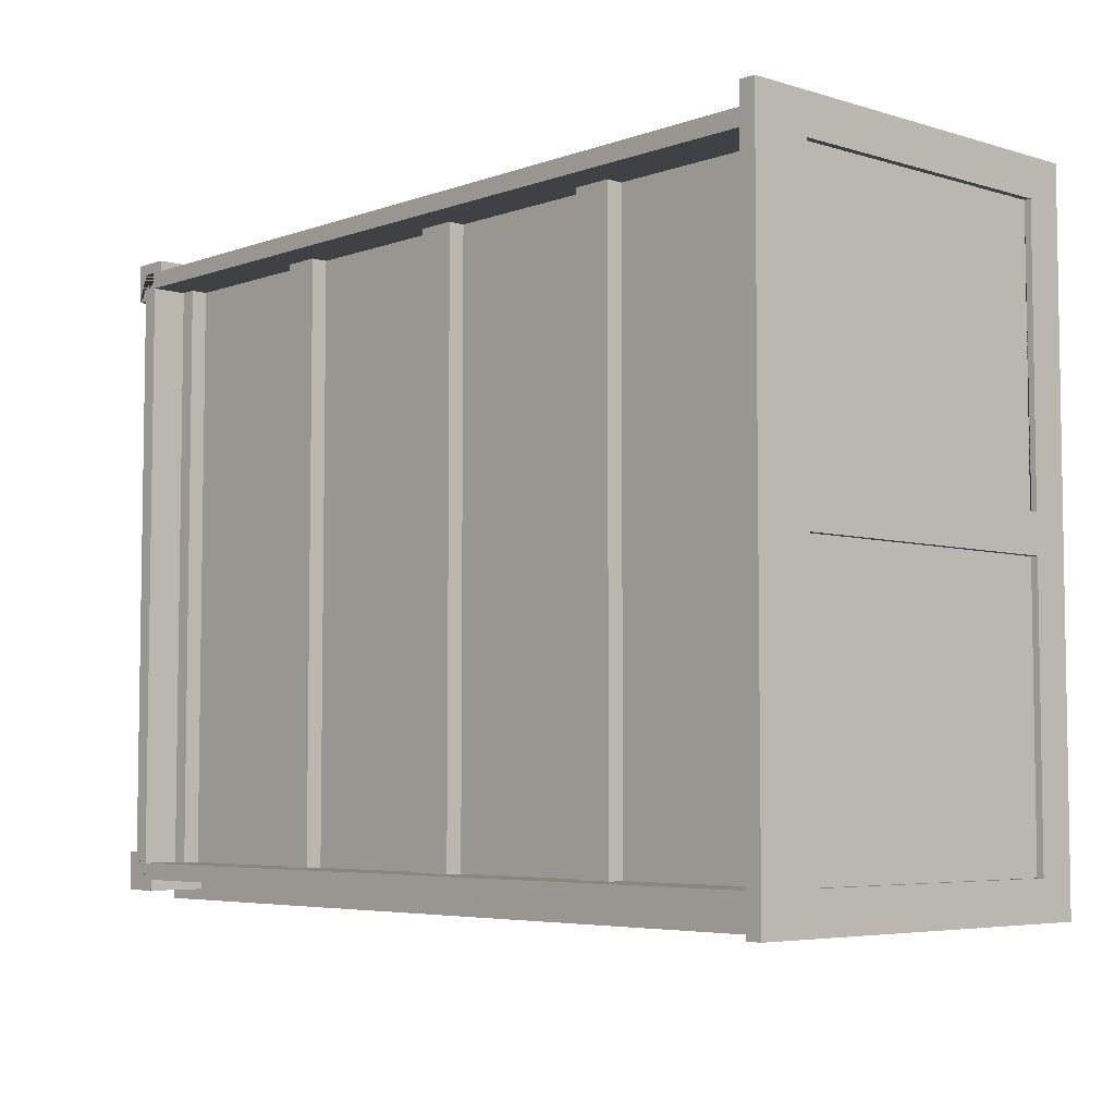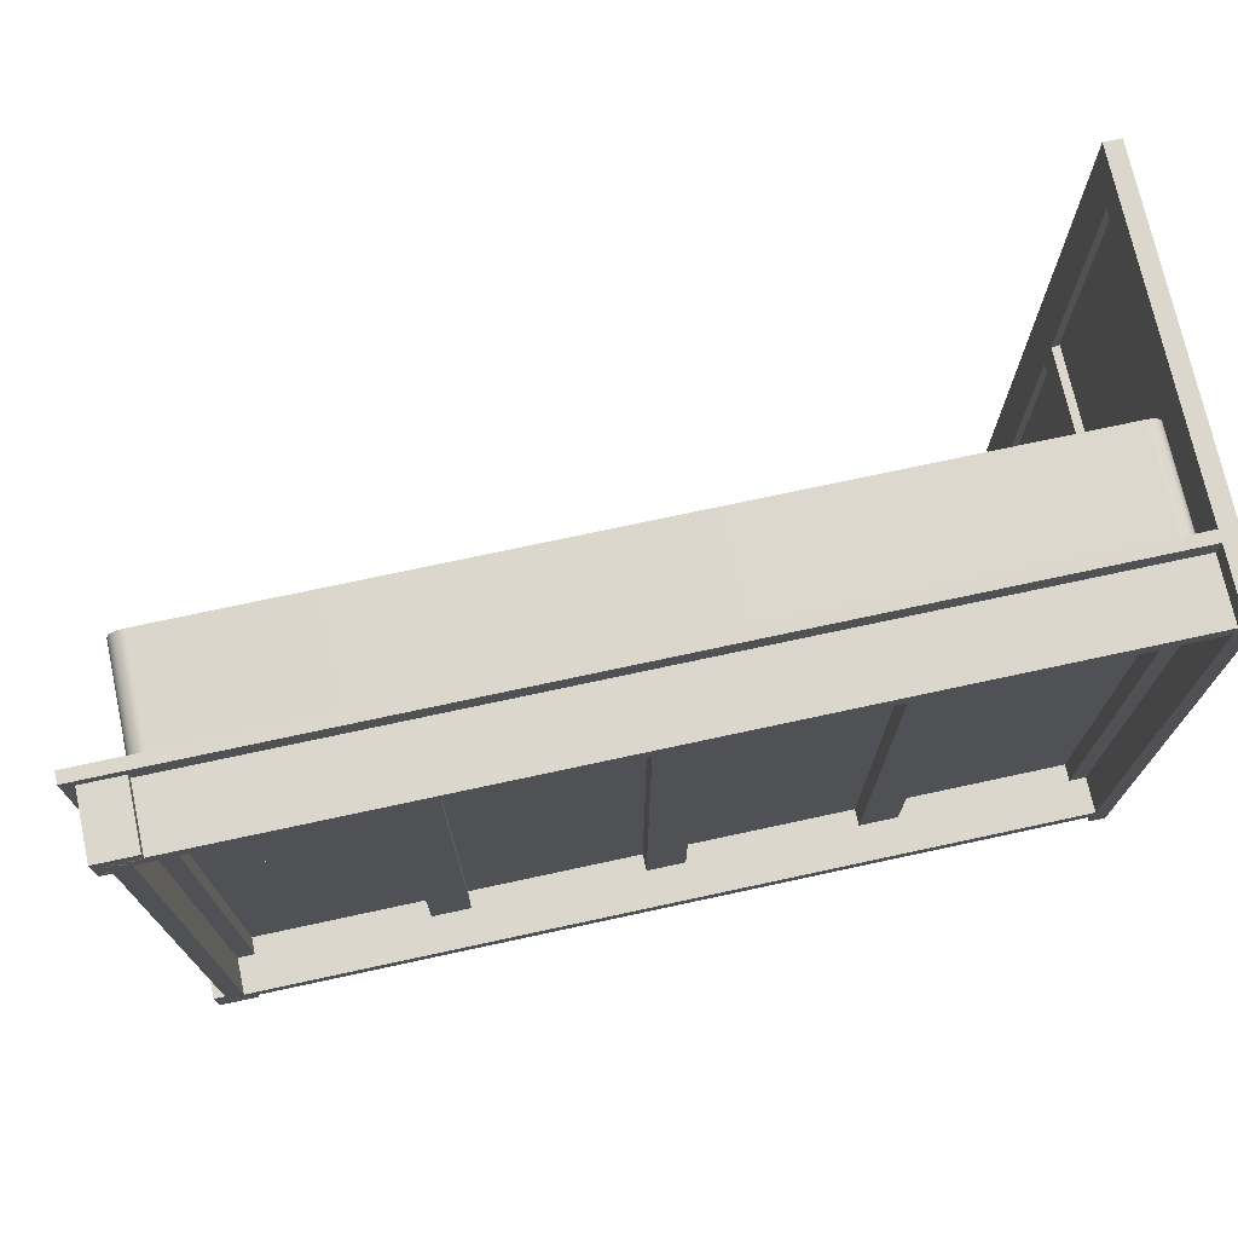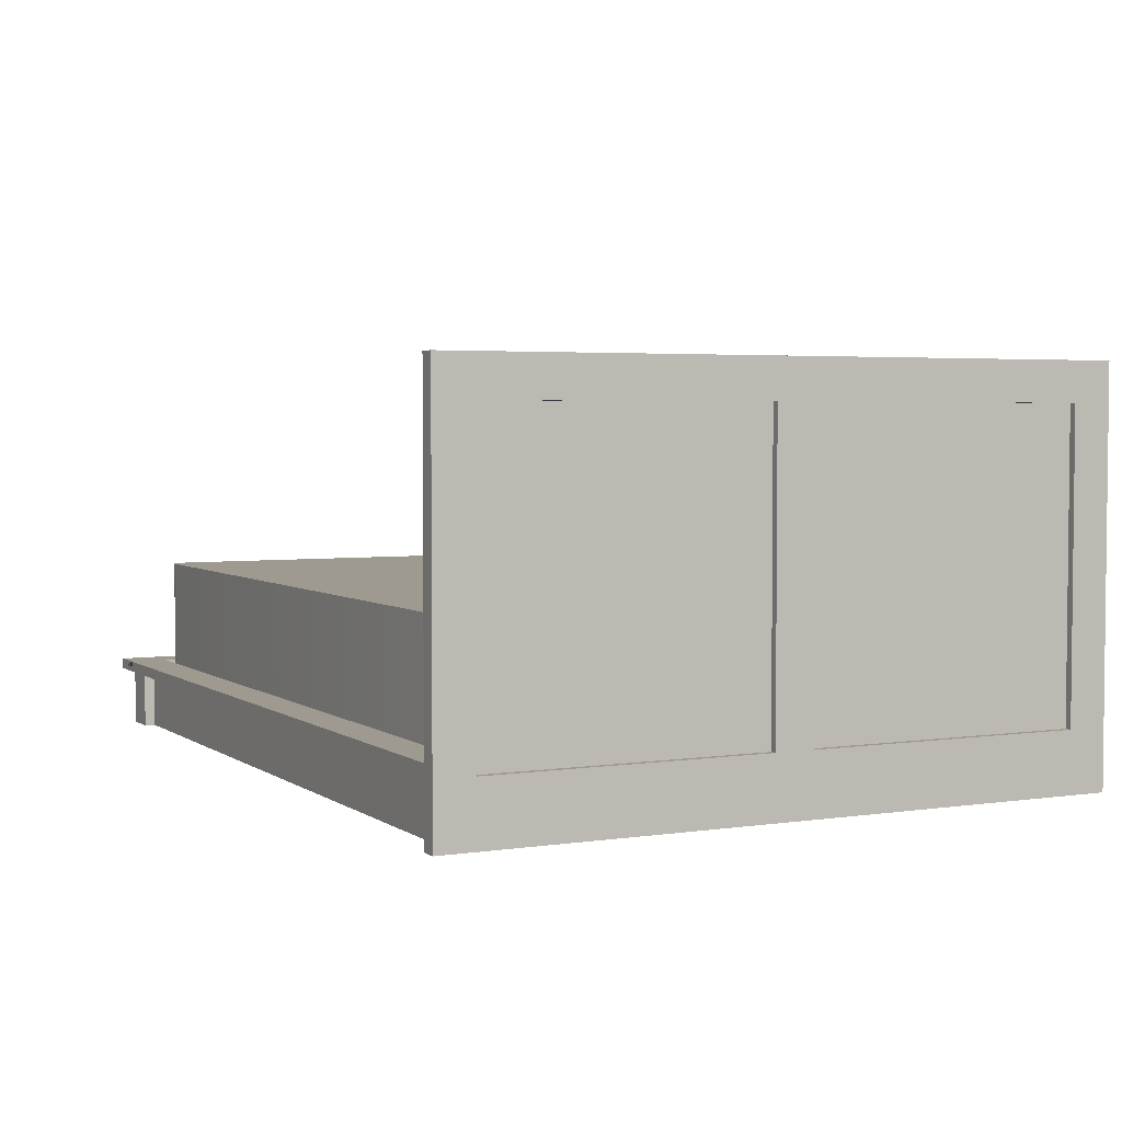
<metadata>
{"format":"obj","ext":"obj","renderer":"f3d","projection":"perspective","resolution":1024,"background":"white","views":[{"elev":-5.4,"azim":47.4,"up":"+Z"},{"elev":72.9,"azim":-12.2,"up":"+Z"},{"elev":3.6,"azim":63.3,"up":"+Y"}]}
</metadata>
<code>
g Mesh1 CORNER_POST1 Group1 Model
v 3.5 2.25 -59
v 3.5 2.25 -58
v 1 2.25 -58
v 1 2.25 -55.5
v 5.829e-16 2.25 -55.5
v 0 2.25 -59
f 1 2 3 4 5 6
v 3.5 7.75 -58
v 3.5 7.75 -59
f 7 2 1 8
v 1 7.75 -58
f 7 9 3 2
v 5.829e-16 7.75 -55.5
v 1 7.75 -55.5
v 0 7.75 -59
f 10 11 9 7 8 12
f 5 4 11 10
f 9 11 4 3
f 6 5 10 12
f 1 6 12 8
g Mesh2 CORNER_POST2 Group1 Model
v 0 2.25 -3.5
v 1 2.25 -3.5
v 1 2.25 -1
v 3.5 2.25 -1
v 3.5 2.25 -0
v 0 2.25 -0
f 13 14 15 16 17 18
v 1 7.75 -3.5
v 0 7.75 -3.5
f 19 14 13 20
v 1 7.75 -1
f 19 21 15 14
v 3.5 7.75 -0
v 3.5 7.75 -1
v 0 7.75 -0
f 22 23 21 19 20 24
f 17 16 23 22
f 21 23 16 15
f 18 17 22 24
f 13 18 24 20
g Mesh3 FOOT_BOARD1 Group1 Model
v 1 2.25 -58
v 1 2.25 -1
v 1 7.75 -1
f 25 26 27 9
v 2.5 2.25 -58
v 2.5 2.25 -1
f 28 29 26 25
v 2.5 7.75 -58
v 2.5 7.75 -1
f 29 28 30 31
f 28 25 9 30
f 31 30 9 27
f 26 29 31 27
g Mesh4 RIGHT_SIDE_BOARD1 Group1 Model
v 78 7.75 -1
v 78 7.75 -2.5
v 2.5 7.75 -2.5
f 31 32 33 34
v 2.5 2.25 -1
v 78 2.25 -1
f 32 31 35 36
v 2.5 2.25 -2.5
f 31 34 37 35
v 78 2.25 -2.5
f 34 33 38 37
f 33 32 36 38
f 36 35 37 38
g Mesh5 LEFT_SIDE_BOARD1 Group1 Model
v 2.5 7.75 -56.5
v 2.5 7.75 -58
v 2.5 2.25 -56.5
f 39 40 28 41
v 78 7.75 -56.5
v 78 7.75 -58
f 39 42 43 40
v 78 2.25 -56.5
f 42 39 41 44
v 78 2.25 -58
f 44 41 28 45
f 40 43 45 28
f 43 42 44 45
g Mesh6 MATRESS1 Group1 Model
v 4.5 7.75 -3
v 76.5 7.75 -3
v 76.5 18.75 -3
v 4.5 18.75 -3
f 46 47 48 49
v 78 7.75 -54.5
v 78 7.75 -4.5
v 77.99 7.75 -4.304
v 77.95 7.75 -4.112
v 77.89 7.75 -3.926
v 77.8 7.75 -3.75
v 77.69 7.75 -3.587
v 77.56 7.75 -3.439
v 77.41 7.75 -3.31
v 77.25 7.75 -3.201
v 77.07 7.75 -3.114
v 76.89 7.75 -3.051
v 76.7 7.75 -3.013
v 4.304 7.75 -3.013
v 4.112 7.75 -3.051
v 3.926 7.75 -3.114
v 3.75 7.75 -3.201
v 3.587 7.75 -3.31
v 3.439 7.75 -3.439
v 3.31 7.75 -3.587
v 3.201 7.75 -3.75
v 3.114 7.75 -3.926
v 3.051 7.75 -4.112
v 3.013 7.75 -4.304
v 3 7.75 -4.5
v 3 7.75 -54.5
v 3.013 7.75 -54.7
v 3.051 7.75 -54.89
v 3.114 7.75 -55.07
v 3.201 7.75 -55.25
v 3.31 7.75 -55.41
v 3.439 7.75 -55.56
v 3.587 7.75 -55.69
v 3.75 7.75 -55.8
v 3.926 7.75 -55.89
v 4.112 7.75 -55.95
v 4.304 7.75 -55.99
v 4.5 7.75 -56
v 76.5 7.75 -56
v 76.7 7.75 -55.99
v 76.89 7.75 -55.95
v 77.07 7.75 -55.89
v 77.25 7.75 -55.8
v 77.41 7.75 -55.69
v 77.56 7.75 -55.56
v 77.69 7.75 -55.41
v 77.8 7.75 -55.25
v 77.89 7.75 -55.07
v 77.95 7.75 -54.89
v 77.99 7.75 -54.7
f 50 51 52 53 54 55 56 57 58 59 60 61 62 47 46 63 64 65 66 67 68 69 70 71 72 73 74 75 76 77 78 79 80 81 82 83 84 85 86 87 88 89 90 91 92 93 94 95 96 97 98 99
v 78 18.75 -4.5
v 78 18.75 -54.5
f 100 51 50 101
v 77.99 18.75 -4.304
f 100 102 52 51
v 76.7 18.75 -3.013
v 76.89 18.75 -3.051
v 77.07 18.75 -3.114
v 77.25 18.75 -3.201
v 77.41 18.75 -3.31
v 77.56 18.75 -3.439
v 77.69 18.75 -3.587
v 77.8 18.75 -3.75
v 77.89 18.75 -3.926
v 77.95 18.75 -4.112
v 77.99 18.75 -54.7
v 77.95 18.75 -54.89
v 77.89 18.75 -55.07
v 77.8 18.75 -55.25
v 77.69 18.75 -55.41
v 77.56 18.75 -55.56
v 77.41 18.75 -55.69
v 77.25 18.75 -55.8
v 77.07 18.75 -55.89
v 76.89 18.75 -55.95
v 76.7 18.75 -55.99
v 76.5 18.75 -56
v 4.5 18.75 -56
v 4.304 18.75 -55.99
v 4.112 18.75 -55.95
v 3.926 18.75 -55.89
v 3.75 18.75 -55.8
v 3.587 18.75 -55.69
v 3.439 18.75 -55.56
v 3.31 18.75 -55.41
v 3.201 18.75 -55.25
v 3.114 18.75 -55.07
v 3.051 18.75 -54.89
v 3.013 18.75 -54.7
v 3 18.75 -54.5
v 3 18.75 -4.5
v 3.013 18.75 -4.304
v 3.051 18.75 -4.112
v 3.114 18.75 -3.926
v 3.201 18.75 -3.75
v 3.31 18.75 -3.587
v 3.439 18.75 -3.439
v 3.587 18.75 -3.31
v 3.75 18.75 -3.201
v 3.926 18.75 -3.114
v 4.112 18.75 -3.051
v 4.304 18.75 -3.013
f 49 48 103 104 105 106 107 108 109 110 111 112 102 100 101 113 114 115 116 117 118 119 120 121 122 123 124 125 126 127 128 129 130 131 132 133 134 135 136 137 138 139 140 141 142 143 144 145 146 147 148 149
f 103 48 47 62
f 104 103 62 61
f 105 104 61 60
f 106 105 60 59
f 107 106 59 58
f 108 107 58 57
f 109 108 57 56
f 110 109 56 55
f 111 110 55 54
f 112 111 54 53
f 102 112 53 52
f 113 101 50 99
f 114 113 99 98
f 115 114 98 97
f 116 115 97 96
f 117 116 96 95
f 118 117 95 94
f 119 118 94 93
f 120 119 93 92
f 121 120 92 91
f 122 121 91 90
f 123 122 90 89
f 124 123 89 88
f 124 88 87 125
f 126 125 87 86
f 127 126 86 85
f 128 127 85 84
f 129 128 84 83
f 130 129 83 82
f 131 130 82 81
f 132 131 81 80
f 133 132 80 79
f 134 133 79 78
f 135 134 78 77
f 136 135 77 76
f 137 136 76 75
f 137 75 74 138
f 139 138 74 73
f 140 139 73 72
f 141 140 72 71
f 142 141 71 70
f 143 142 70 69
f 144 143 69 68
f 145 144 68 67
f 146 145 67 66
f 147 146 66 65
f 148 147 65 64
f 149 148 64 63
f 49 149 63 46
g Mesh7 FOOT_SUPPORT_PLATORM1 Group1 Model
v 4 5.5 -56.5
v 2.5 5.5 -56.5
v 2.5 7 -56.5
v 4 7 -56.5
f 150 151 152 153
v 4 5.5 -2.5
v 2.5 5.5 -2.5
f 154 155 151 150
v 4 7 -2.5
v 2.5 7 -2.5
f 155 154 156 157
f 156 154 150 153
f 157 156 153 152
f 155 157 152 151
g Mesh8 FOOT_SUPPORT_PLATORM2 Group1 Model
v 78 5.5 -56.5
v 76.5 5.5 -56.5
v 76.5 7 -56.5
v 78 7 -56.5
f 158 159 160 161
v 78 5.5 -2.5
v 76.5 5.5 -2.5
f 162 163 159 158
v 78 7 -2.5
v 76.5 7 -2.5
f 163 162 164 165
f 164 162 158 161
f 165 164 161 160
f 163 165 160 159
g Mesh9 FOOT_SUPPORT_PLATFORM1 Group1 Model
v 42 5.5 -2.5
v 42 7 -2.5
v 38.5 7 -2.5
v 38.5 5.5 -2.5
f 166 167 168 169
v 42 5.5 -56.5
v 42 7 -56.5
f 167 166 170 171
v 38.5 5.5 -56.5
f 166 169 172 170
v 38.5 7 -56.5
f 169 168 173 172
f 168 167 171 173
f 171 170 172 173
g Mesh10 FOOT_SUPPORT_PLATFORM2 Group1 Model
v 61 5.5 -2.5
v 61 7 -2.5
v 57.5 7 -2.5
v 57.5 5.5 -2.5
f 174 175 176 177
v 61 5.5 -56.5
v 61 7 -56.5
f 175 174 178 179
v 57.5 5.5 -56.5
f 174 177 180 178
v 57.5 7 -56.5
f 177 176 181 180
f 176 175 179 181
f 179 178 180 181
g Mesh11 FOOT_SUPPORT_PLATFORM3 Group1 Model
v 23 5.5 -2.5
v 23 7 -2.5
v 19.5 7 -2.5
v 19.5 5.5 -2.5
f 182 183 184 185
v 23 5.5 -56.5
v 23 7 -56.5
f 183 182 186 187
v 19.5 5.5 -56.5
f 182 185 188 186
v 19.5 7 -56.5
f 185 184 189 188
f 184 183 187 189
f 187 186 188 189
g Mesh12 PLATFORM_BOARD1 Group1 Model
v 78 7 -29.5
v 3 7 -29.5
v 2.5 7 -29.5
v 2.5 7 -56.5
f 161 190 191 192 193
v 78 7.75 -29.5
f 194 190 161 42
v 3 7.75 -29.5
f 194 195 191 190
v 2.5 7.75 -56.5
v 2.5 7.75 -29.5
f 196 197 195 194 42
f 193 192 197 196
f 195 197 192 191
f 161 193 196 42
g Mesh13 PLATFORM_BOARD2 Group1 Model
v 78 7 -29.5
v 78 7 -2.5
v 3 7 -2.5
v 2.5 7 -2.5
v 2.5 7 -29.5
f 198 199 200 201 202
v 78 7.75 -2.5
v 78 7.75 -29.5
f 203 199 198 204
v 3 7.75 -2.5
f 203 205 200 199
v 2.5 7.75 -29.5
v 2.5 7.75 -2.5
f 206 207 205 203 204
f 202 201 207 206
f 205 207 201 200
f 198 202 206 204
g Mesh14 FOOT_TOP_SIDE_BOARD1 Group1 Model
v 2.5 8.75 1
v 2.5 8.25 1
v 2.5 8.25 -2.5
v 2.5 7.75 -56.5
v 2.5 8.25 -56.5
v 2.5 8.25 -60
v 2.5 8.75 -60
f 208 209 210 34 211 212 213 214
v -1 8.75 1
v -1 8.25 1
f 215 216 209 208
v -1 7.75 -60
v -1 7.75 1
v -1 8.75 -60
v -1 8.25 -60
f 217 218 216 215 219 220
f 218 217 211 34
f 211 217 220 212
f 213 212 220
f 214 213 220 219
f 219 215 208 214
f 218 34 210 216
f 209 216 210
g Mesh15 SIDE_L_TOP_RIAL1 Group1 Model
v 2.5 7.75 -56.5
v 2.5 8.25 -56.5
v -1 8.25 -60
v -1 7.75 -60
f 221 222 223 224
v 2.5 8.75 -56.5
v 78 7.75 -56.5
v 78 8.75 -56.5
f 225 222 221 226 227
v 2.5 8.75 -60
v 2.5 8.25 -60
f 225 228 229 222
v 78 8.75 -60
f 230 228 225 227
v 78 7.75 -60
f 231 224 223 229 228 230
f 226 221 224 231
f 226 231 230 227
f 223 222 229
g Mesh16 SIDE_R_TOP_RIAL1 Group1 Model
v 2.5 7.75 -2.5
v 2.5 8.25 -2.5
v 2.5 8.75 -2.5
v 78 8.75 -2.5
f 33 232 233 234 235
v 78 7.75 1
v -1 7.75 1
f 232 33 236 237
v 78 8.75 1
f 236 33 235 238
v 2.5 8.75 1
f 235 234 239 238
v 2.5 8.25 1
f 239 234 233 240
v -1 8.25 1
f 241 240 233
f 237 236 238 239 240 241
f 237 241 233 232
g Mesh17 HEADBOARD_FOOT1 Group1 Model
v 78 2.25 1
v 79.5 2.25 1
v 79.5 7.75 1
f 236 242 243 244
v 78 2.25 -60
v 78 7.75 -60
f 245 242 236 246
v 79.5 2.25 -60
f 242 245 247 243
v 79.5 7.75 -60
f 245 246 248 247
v 78.5 7.75 -59.5
f 246 249 248
v 78.5 7.75 0.5
f 249 246 250
f 236 250 246
f 250 236 244
v 79 7.75 0.5
f 250 244 251
v 79 7.75 -2
f 251 244 252
v 79 7.75 -28.25
f 252 244 253
v 79 7.75 -30.75
f 253 244 254
v 79 7.75 -57
f 254 244 255
v 79 7.75 -59.5
f 255 244 256
f 248 256 244
f 248 249 256
v 78.5 6.75 -59.5
v 79 6.75 -59.5
f 256 249 257 258
v 78.5 7.75 -57
v 78.5 6.75 -57
f 249 259 260 257
v 78.5 7.75 -30.75
f 249 261 259
v 78.5 7.75 -28.25
f 249 262 261
v 78.5 7.75 -2
f 249 263 262
f 249 250 263
v 78.5 6.75 0.5
v 78.5 6.75 -2
f 263 250 264 265
v 79 6.75 0.5
f 250 251 266 264
v 79 6.75 -2
f 251 252 267 266
v 78.88 7.75 -2
v 78.88 7.25 -2
v 78.62 7.25 -2
v 78.62 7.75 -2
f 268 269 270 271 263 265 267 252
v 78.88 7.75 -28.25
v 78.88 7.25 -28.25
f 272 273 269 268
v 79 7.25 -28.25
f 272 253 274 273
f 272 252 253
f 252 272 268
v 79 7.25 -30.75
f 253 254 275 274
v 78.88 7.75 -30.75
v 78.88 7.25 -30.75
f 254 276 277 275
v 78.88 7.75 -57
f 254 278 276
f 278 254 255
v 79 6.75 -57
v 78.62 7.75 -57
v 78.62 7.25 -57
v 78.88 7.25 -57
f 279 260 259 280 281 282 278 255
f 260 279 258 257
f 255 256 258 279
v 78.62 7.75 -30.75
f 259 283 280
f 283 259 261
v 78.5 7.25 -30.75
v 78.62 7.25 -30.75
f 283 261 284 285
v 78.5 7.25 -28.25
f 261 262 286 284
v 78.62 7.75 -28.25
v 78.62 7.25 -28.25
f 262 287 288 286
f 262 271 287
f 271 262 263
f 270 288 287 271
f 269 273 274 275 277 282 281 285 284 286 288 270
f 282 277 276 278
f 283 285 281 280
f 267 265 264 266
f 243 247 248 244
g Mesh18 HEADBOARD_RIGHT_SIDE_POST1 Group1 Model
v 78.88 35.25 -2.5
v 78.88 7.75 -2.5
v 78.88 7.75 -1.987
v 78.88 35.25 -1.987
f 289 290 291 292
v 78.99 35.25 -2.5
v 78.99 37.75 -2.5
v 78.5 37.75 -2.5
v 78.5 35.25 -2.5
v 78.62 35.25 -2.5
v 78.62 7.75 -2.5
v 78 7.75 -2.5
v 78 38.25 -2.5
v 79.5 38.25 -2.5
v 79.5 7.75 -2.5
f 290 289 293 294 295 296 297 298 299 300 301 302
v 78.99 35.25 -1.987
f 293 289 292 303
v 78.62 35.25 -1.987
v 78.5 35.25 -1.987
v 78.5 37.75 -1.987
v 78.99 37.75 -1.987
f 292 304 305 306 307 303
v 78.51 7.75 -1.987
v 78.62 7.75 -1.987
v 78.99 7.75 -1.987
v 78.99 6.75 -1.987
v 78.51 6.75 -1.987
f 308 309 304 292 291 310 311 312
v 78.51 7.75 0.4869
v 78.99 7.75 0.4869
f 298 309 308 313 314 310 291 290 302 244 236 299
f 298 297 304 309
f 297 296 305 304
f 296 295 306 305
f 295 294 307 306
f 294 293 303 307
v 78.51 6.75 0.4869
f 313 308 312 315
v 78.99 6.75 0.4869
f 312 311 316 315
f 310 314 316 311
f 314 313 315 316
v 79.5 38.25 1
f 244 302 301 317
v 78 38.25 1
f 318 317 301 300
f 244 317 318 236
f 299 236 318 300
g Mesh19 HEADBOARD_LEFT_SIDE_POST1 Group1 Model
v 78.88 7.75 -56.5
v 78.88 35.25 -56.5
v 78.88 35.25 -57.01
v 78.88 7.75 -57.01
f 319 320 321 322
v 78.62 7.75 -56.5
v 78.62 35.25 -56.5
v 78.51 35.25 -56.5
v 78.51 37.75 -56.5
v 79 37.75 -56.5
v 79 35.25 -56.5
v 79.5 7.75 -56.5
v 79.5 38.25 -56.5
v 78 38.25 -56.5
v 78 7.75 -56.5
f 323 324 325 326 327 328 320 319 329 330 331 332
v 78.62 7.75 -57.01
v 78.62 35.25 -57.01
f 324 323 333 334
v 78.99 7.75 -57.01
v 78.99 7.75 -59.49
v 78.51 7.75 -59.49
v 78.51 7.75 -57.01
v 79.5 7.75 -60
f 319 322 335 336 337 338 333 323 332 246 339 329
v 78.51 6.75 -57.01
v 78.99 6.75 -57.01
f 335 322 333 338 340 341
f 333 322 321 334
v 79 35.25 -57.01
v 79 37.75 -57.01
v 78.51 37.75 -57.01
v 78.51 35.25 -57.01
f 334 321 342 343 344 345
f 320 328 342 321
f 328 327 343 342
f 327 326 344 343
f 326 325 345 344
f 325 324 334 345
v 78.51 6.75 -59.49
f 338 337 346 340
v 78.99 6.75 -59.49
f 337 336 347 346
f 336 335 341 347
f 341 340 346 347
v 78 38.25 -60
f 246 332 331 348
v 79.5 38.25 -60
f 349 348 331 330
f 246 348 349 339
f 329 339 349 330
g Mesh20 HEADBOARD_CENTER_POST1 Group1 Model
v 79.5 7.75 -27.75
v 79.5 7.75 -31.25
v 79.5 34.75 -31.25
v 79.5 34.75 -27.75
f 350 351 352 353
v 78.88 7.75 -27.75
v 78.99 7.75 -28.25
v 78.99 7.75 -30.74
v 78.88 7.75 -30.74
v 78.88 7.75 -31.25
f 354 272 355 356 357 358 351 350
v 78.88 34.75 -27.75
v 78.88 34.75 -28.25
f 359 360 272 354
v 78.88 34.75 -31.25
v 78.88 34.75 -30.74
v 79 34.75 -30.74
v 79 34.75 -28.25
f 361 362 363 364 360 359 353 352
f 361 358 357 362
f 358 361 352 351
v 78.99 6.75 -30.74
v 78.51 6.75 -30.74
v 78.51 7.75 -30.74
v 78.62 7.75 -30.74
v 78.62 34.75 -30.74
v 78.51 34.75 -30.74
v 78.51 35.25 -30.74
v 79 35.25 -30.74
f 363 362 357 356 365 366 367 368 369 370 371 372
v 78.99 6.75 -28.25
f 356 355 373 365
v 79 35.25 -28.25
v 78.51 35.25 -28.25
v 78.51 34.75 -28.25
v 78.62 34.75 -28.25
v 78.51 7.75 -28.25
v 78.51 6.75 -28.25
f 374 375 376 377 287 378 379 373 355 272 360 364
f 375 374 372 371
f 364 363 372 374
f 370 376 375 371
v 78.62 34.75 -31.25
v 78 34.75 -31.25
v 78 34.75 -27.75
v 78.62 34.75 -27.75
f 370 369 380 381 382 383 377 376
v 78.62 7.75 -31.25
f 384 380 369 368
v 78 7.75 -31.25
f 381 380 384 385
v 78.62 7.75 -27.75
v 78 7.75 -27.75
f 378 287 386 387 385 384 368 367
f 377 383 386 287
f 387 386 383 382
f 385 387 382 381
f 378 367 366 379
f 366 365 373 379
f 359 354 350 353
g Mesh21 HEADBOARD_TOP_RAIL1 Group1 Model
v 78.62 34.75 -56.5
v 78.62 35.25 -56.5
v 78.62 35.25 -30.75
v 78.62 34.75 -30.75
f 388 389 390 391
v 78.5 35.25 -56.5
v 78 34.75 -56.5
v 78 38.25 -56.5
v 79.5 38.25 -56.5
v 79.5 34.75 -56.5
v 78.88 34.75 -56.5
v 78.88 35.25 -56.5
v 79 35.25 -56.5
v 79 37.75 -56.5
v 78.5 37.75 -56.5
f 392 389 388 393 394 395 396 397 398 399 400 401
v 79 35.25 -28.25
v 78.88 35.25 -28.25
v 78.88 35.25 -2.5
v 79 35.25 -2.5
v 79 35.25 -2
v 78.5 35.25 -2
v 78.5 35.25 -2.5
v 78.62 35.25 -2.5
v 78.62 35.25 -28.25
v 78.5 35.25 -28.25
v 78.5 35.25 -30.75
v 78.5 35.25 -57
v 79 35.25 -57
v 78.88 35.25 -30.75
v 79 35.25 -30.75
f 402 403 404 405 406 407 408 409 410 411 412 390 389 392 413 414 399 398 415 416
v 79 34.75 -28.25
f 417 360 403 402
v 78.88 34.75 -2.5
v 79 34.75 -30.75
v 78.88 34.75 -30.75
v 79.5 34.75 -2.5
f 418 360 417 419 420 397 396 421
f 418 404 403 360
v 78 34.75 -2.5
v 78.62 34.75 -2.5
v 79 37.75 -2.5
f 405 404 418 421 301 300 422 423 409 408 295 424
f 396 395 301 421
f 395 394 300 301
f 394 393 422 300
v 78.5 34.75 -28.25
v 78.5 34.75 -30.75
f 425 377 423 422 393 388 391 426
f 411 410 377 425
f 409 423 377 410
f 425 426 412 411
f 391 390 412 426
v 78.5 37.75 -2
f 295 408 407 427
v 79 37.75 -2
f 427 407 406 428
f 405 424 428 406
f 424 295 427 428
f 419 417 402 416
f 415 420 419 416
f 398 397 420 415
v 78.5 37.75 -57
f 392 401 429 413
v 79 37.75 -57
f 401 400 430 429
f 400 399 414 430
f 414 413 429 430
g Mesh22 HEADBOARD_RIGHT_SIDE_PANEL1 Group1 Model
v 78.88 35.25 -2
v 78.88 7.25 -28.25
v 78.88 35.25 -28.25
f 431 269 432 433
v 78.62 35.25 -2
f 434 270 269 431
v 78.62 7.25 -28.25
f 270 435 432 269
v 78.62 35.25 -28.25
f 435 436 433 432
f 436 434 431 433
g Mesh23 HEADBOARD_LEFT_SIDE_PANEL1 Group1 Model
v 78.88 35.25 -30.74
v 78.88 7.25 -30.74
v 78.88 7.25 -56.99
v 78.88 35.25 -56.99
f 437 438 439 440
v 78.62 35.25 -30.74
v 78.62 7.25 -30.74
f 441 442 438 437
v 78.62 35.25 -56.99
v 78.62 7.25 -56.99
f 442 441 443 444
f 443 441 437 440
f 444 443 440 439
f 442 444 439 438

</code>
